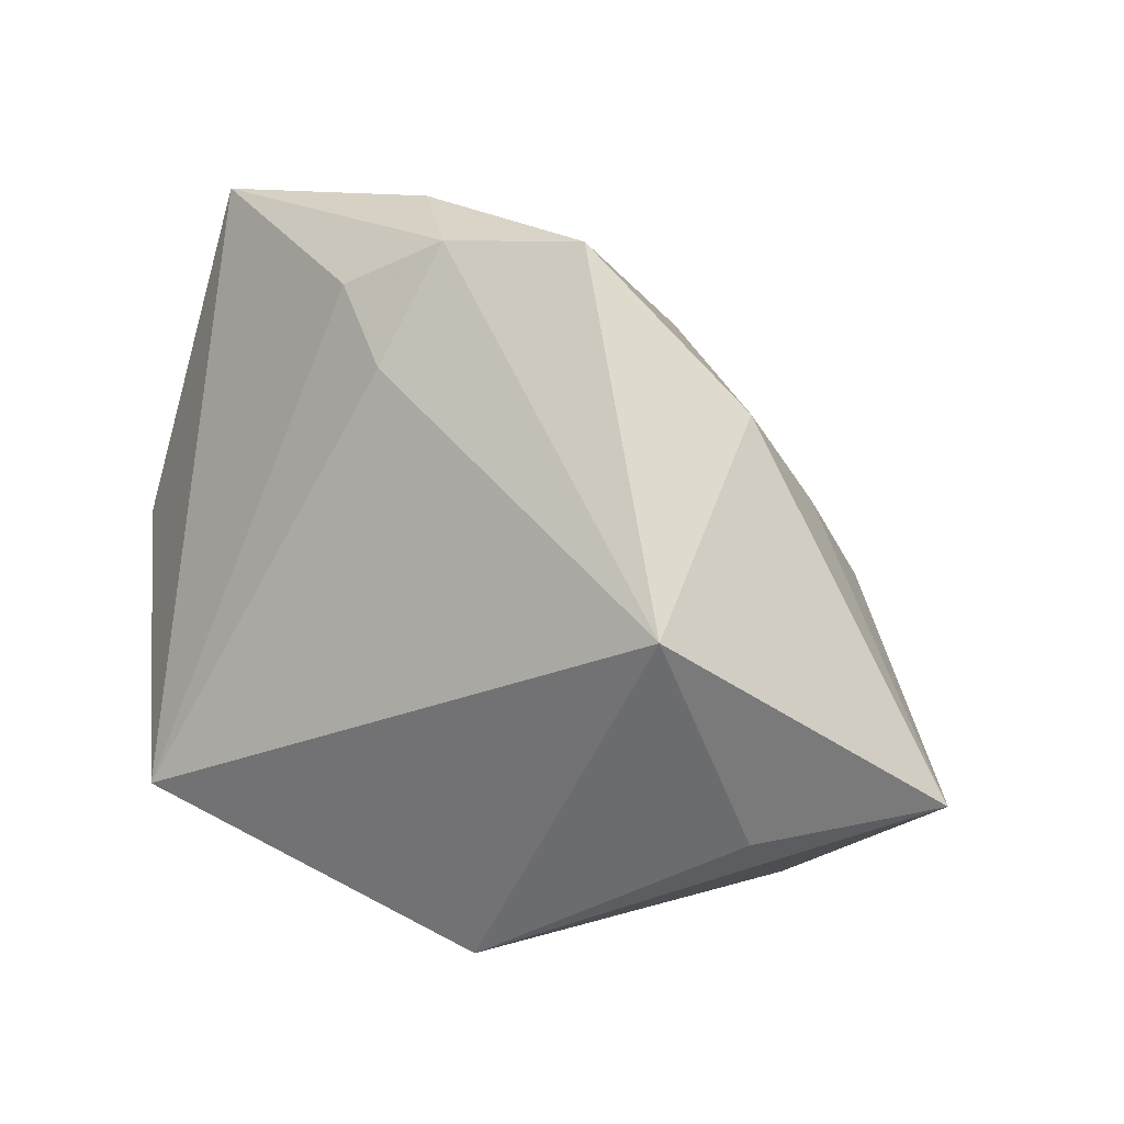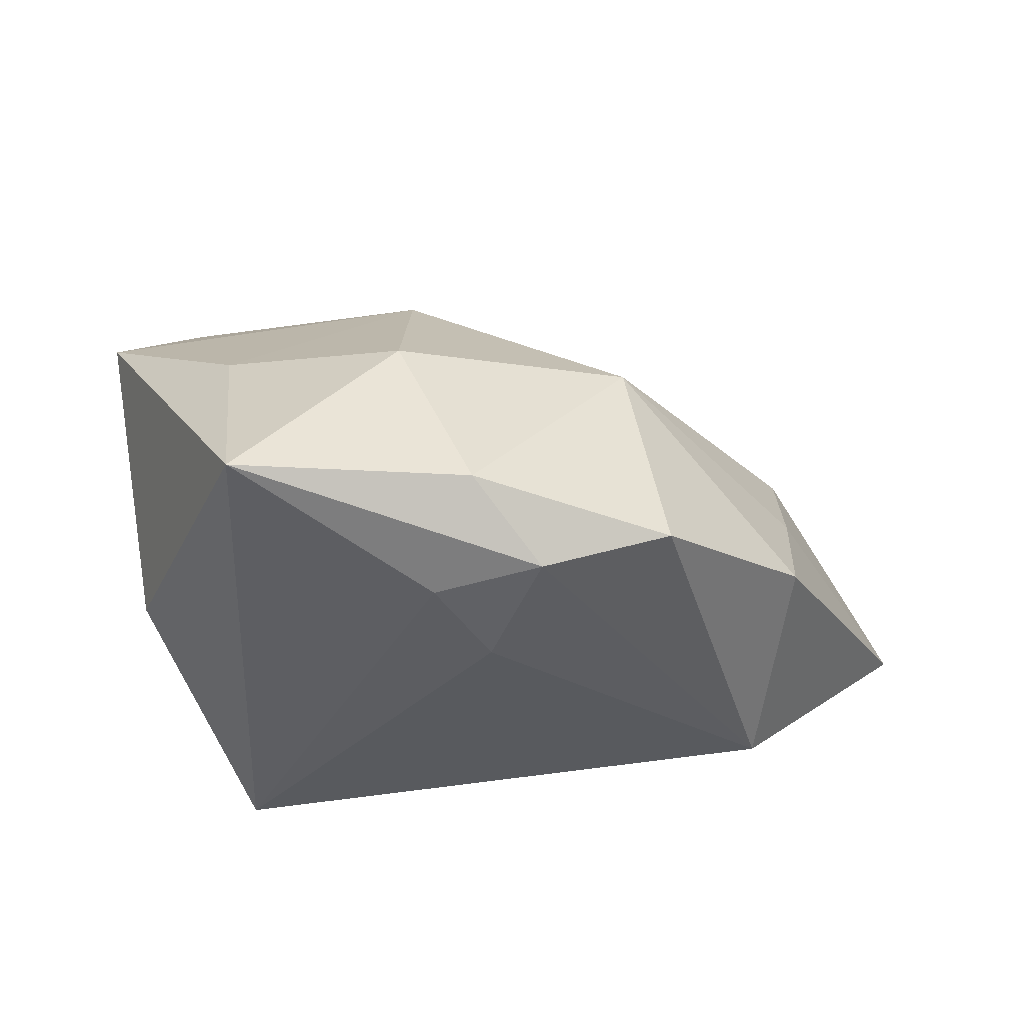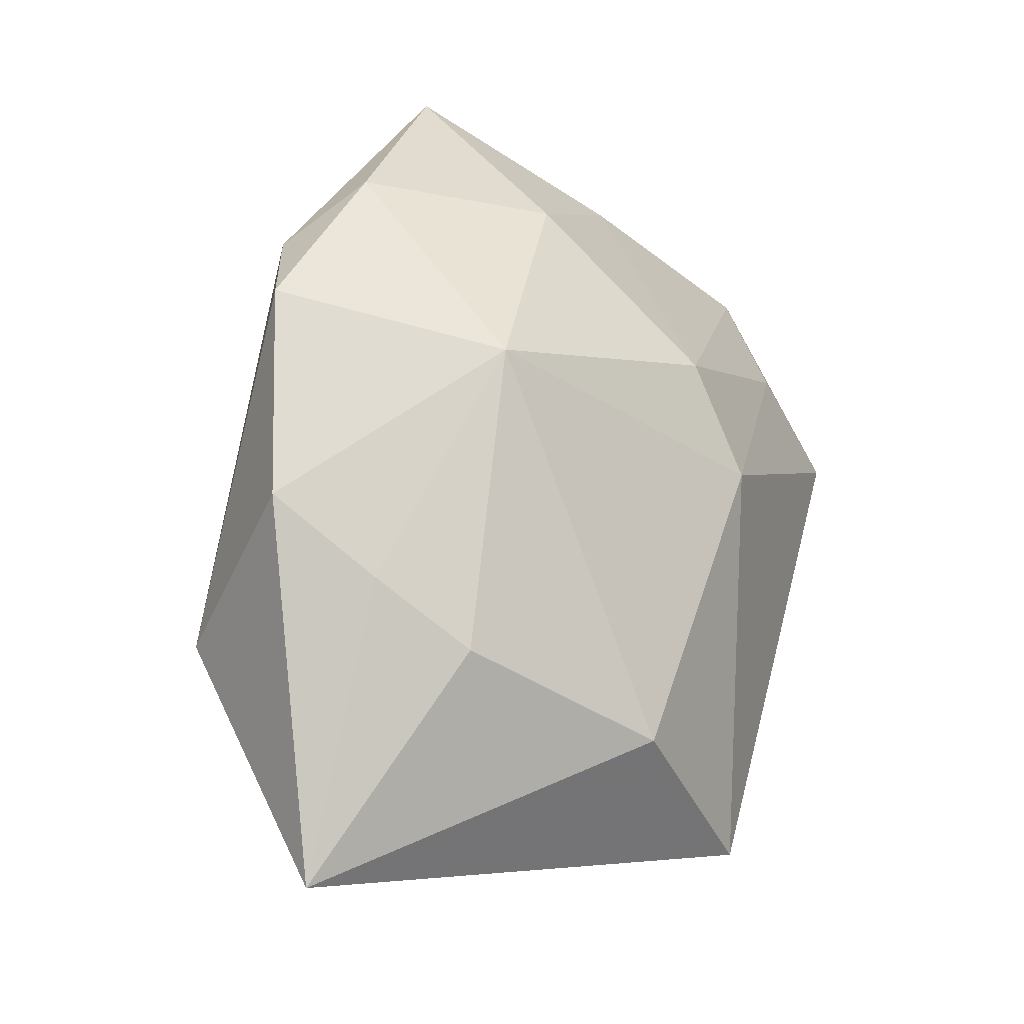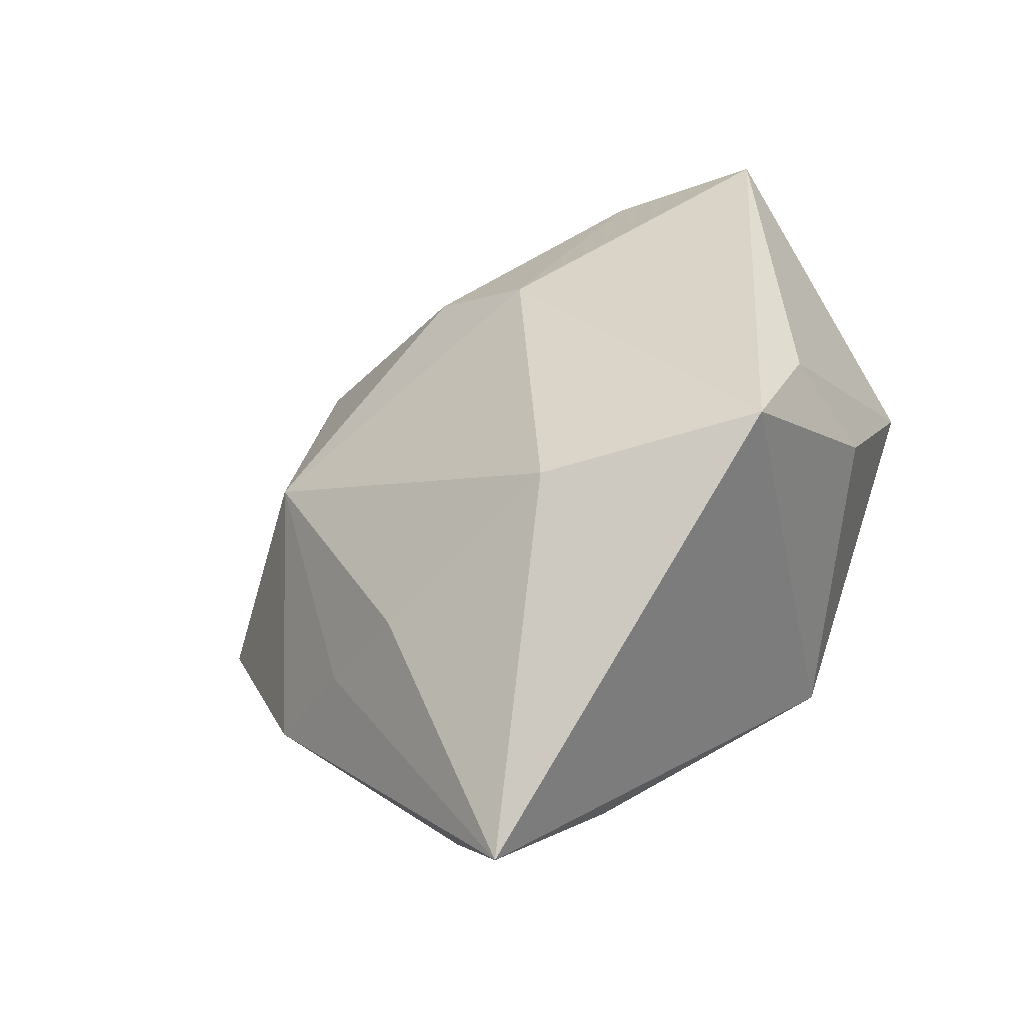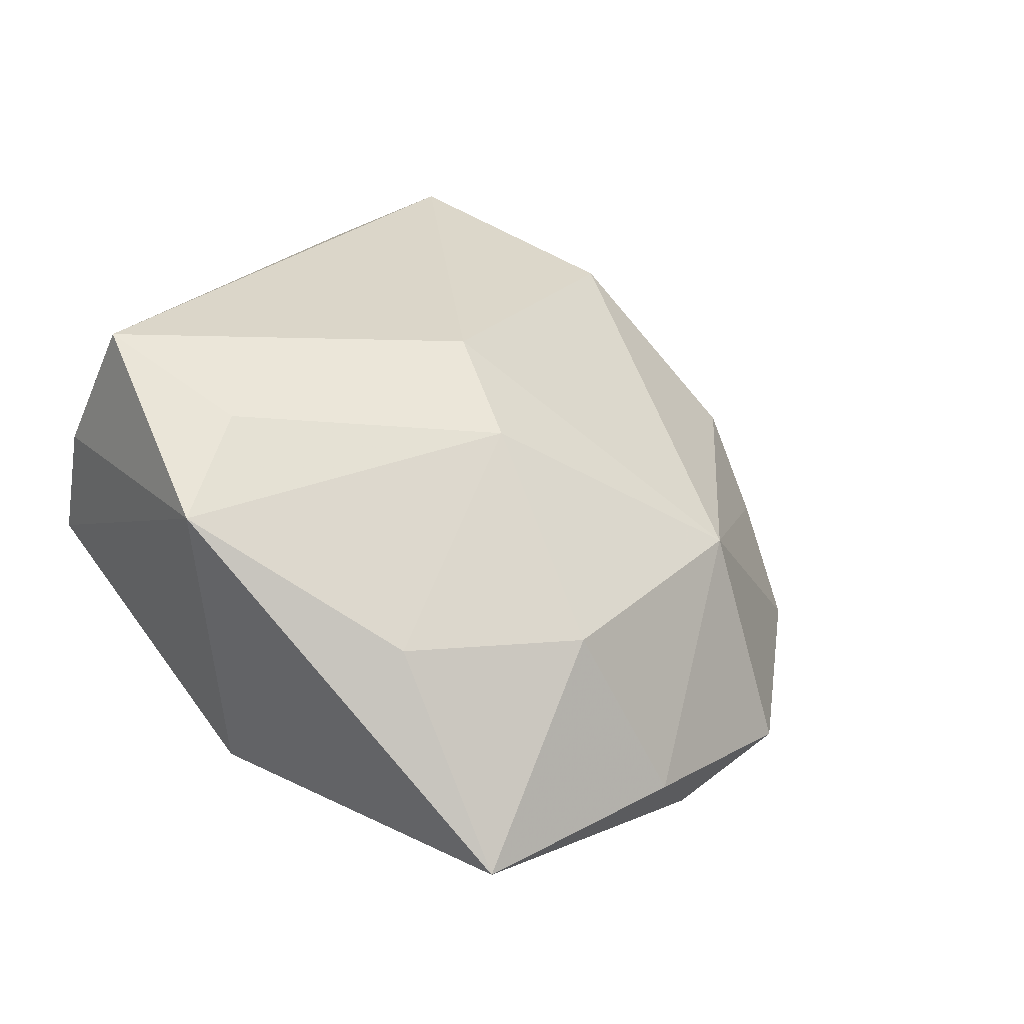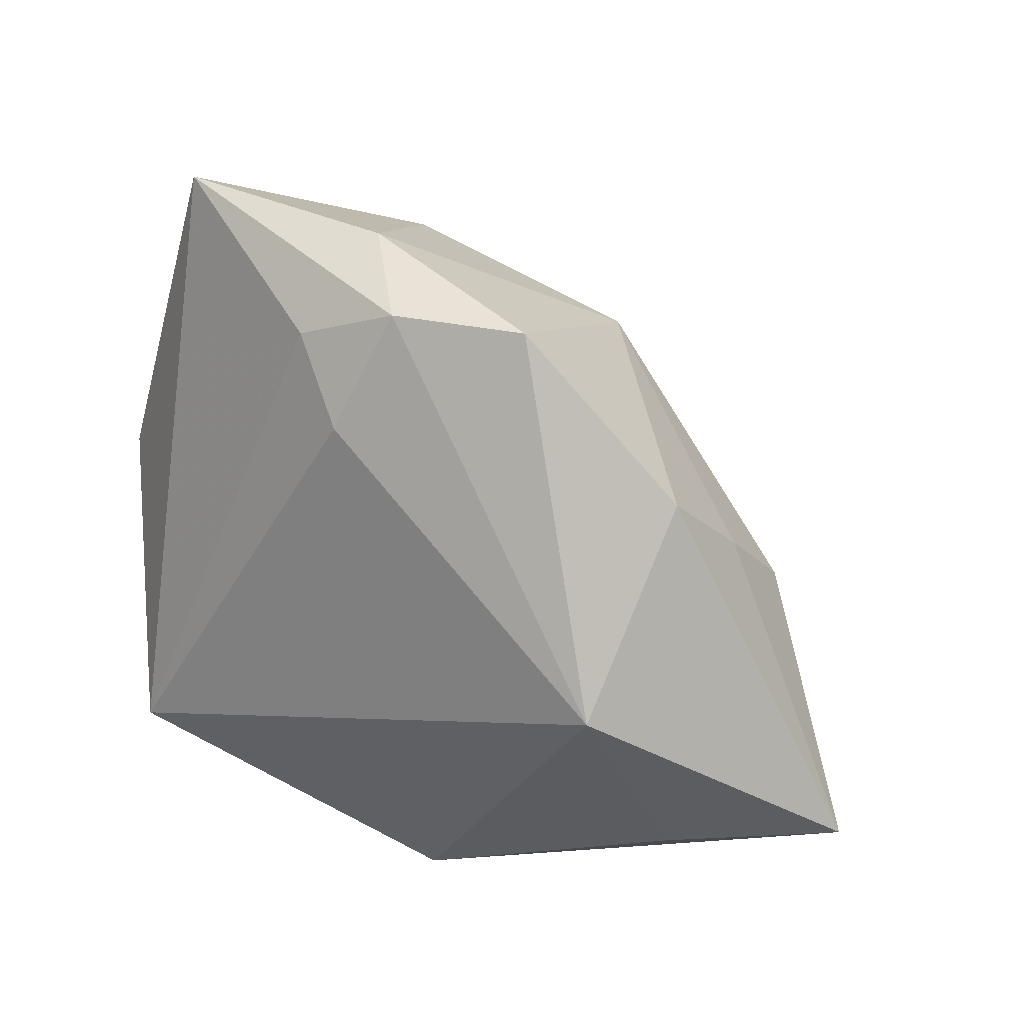
<metadata>
{"format":"obj","ext":"obj","renderer":"f3d","projection":"perspective","resolution":1024,"background":"white","views":[{"elev":-0.0,"azim":-147.5,"up":"+Y"},{"elev":-31.8,"azim":179.5,"up":"+Z"},{"elev":24.1,"azim":-74.6,"up":"+Y"},{"elev":32.7,"azim":-62.8,"up":"+Z"},{"elev":25.1,"azim":145.8,"up":"+Z"},{"elev":22.3,"azim":-145.7,"up":"+Y"}]}
</metadata>
<code>
v -0.03037 0.01474 -0.01147
v -0.0183 0.02785 -0.01523
v -0.02918 -0.01713 -0.009471
v -0.0277 -0.001842 -0.02026
v 0.004511 0.02929 0.002336
v 0.00115 0.02545 -0.01936
v 0.01769 0.03498 -0.01309
v 0.001795 0.006839 0.02163
v -0.02293 -0.007738 0.01912
v 0.01957 0.02487 0.003884
v 0.02512 0.007116 0.01999
v 0.001399 -0.02712 0.01386
v 0.01921 -0.01392 -0.02122
v -0.00196 0.03288 -0.01265
v -0.04312 -0.01388 -0.005027
v -0.03069 0.002921 0.005281
v 0.004023 0.01622 0.01659
v 0.03226 -0.01009 0.01374
v 0.03226 0.01219 0.01437
v 0.03226 -0.01342 0.003697
v 0.02772 0.008283 -0.01151
v -0.001862 -0.02236 0.02287
v -0.007683 0.02832 -0.01851
v 0.01845 -0.02529 0.007156
v -0.004749 -0.02711 -0.009999
v -0.01508 0.02327 0.003935
v -0.03088 0.008552 -0.002646
v -0.0141 -0.02358 0.02465
v -0.003553 0.01864 -0.02122
v 0.0303 -0.004269 0.02487
f 25 4 13
f 13 4 29
f 1 26 2
f 2 4 1
f 1 4 15
f 2 26 14
f 15 25 28
f 28 9 15
f 15 4 3
f 3 25 15
f 4 25 3
f 24 25 13
f 2 14 23
f 23 14 7
f 23 4 2
f 23 29 4
f 15 9 16
f 16 9 26
f 7 14 5
f 5 14 26
f 5 26 17
f 17 26 8
f 26 9 8
f 9 28 8
f 13 7 21
f 7 19 21
f 11 19 17
f 17 8 11
f 12 28 25
f 25 24 12
f 22 28 12
f 12 24 22
f 20 24 13
f 13 21 20
f 20 21 19
f 6 23 7
f 29 23 6
f 6 7 13
f 13 29 6
f 26 1 27
f 27 16 26
f 27 1 15
f 15 16 27
f 10 19 7
f 7 5 10
f 17 19 10
f 10 5 17
f 19 11 30
f 22 24 30
f 30 28 22
f 30 8 28
f 30 11 8
f 18 20 19
f 19 30 18
f 24 20 18
f 18 30 24

</code>
